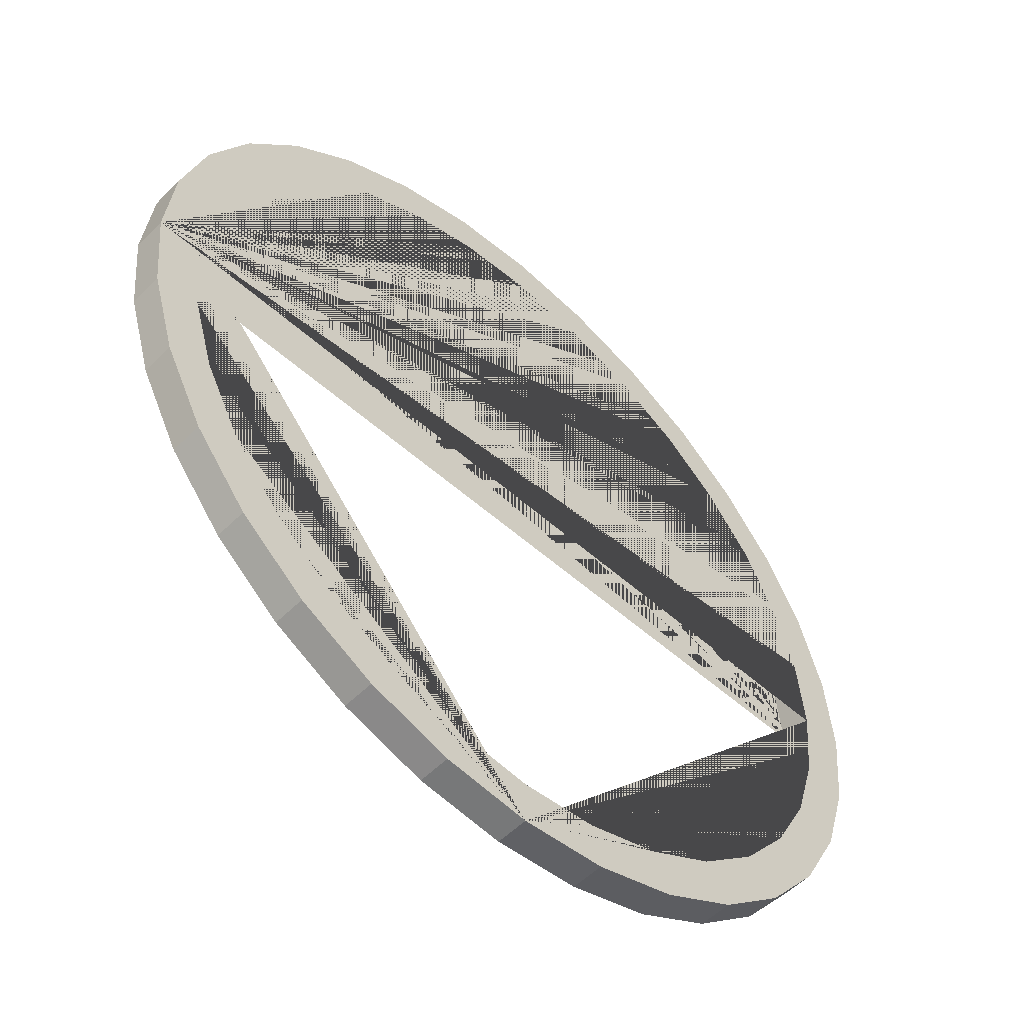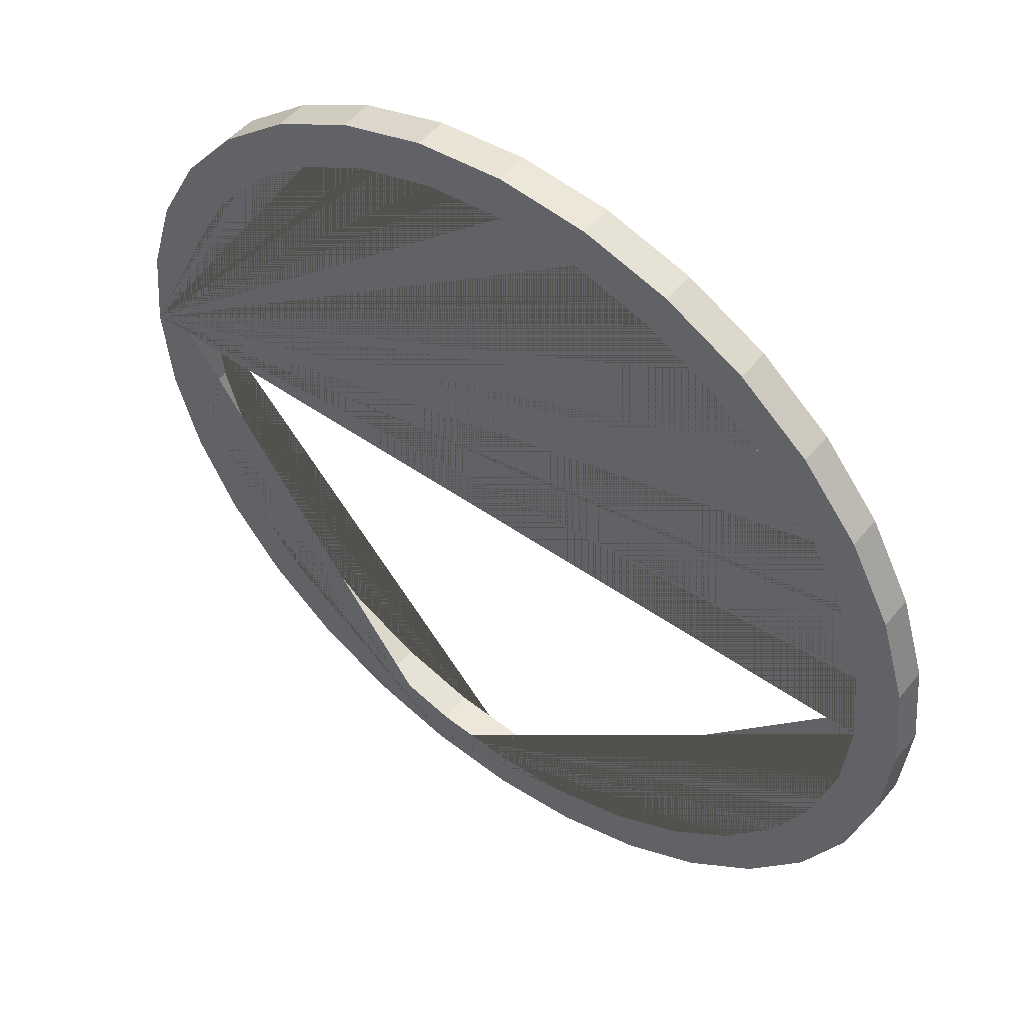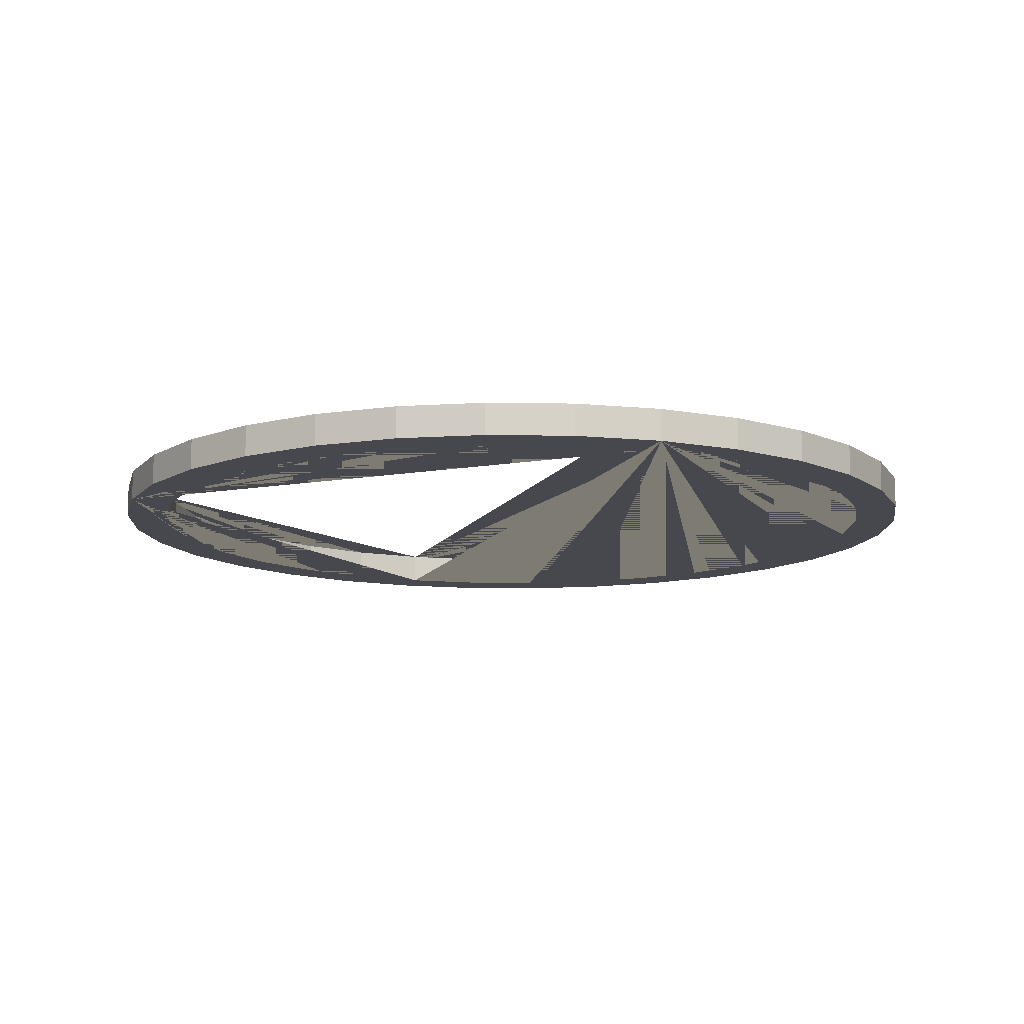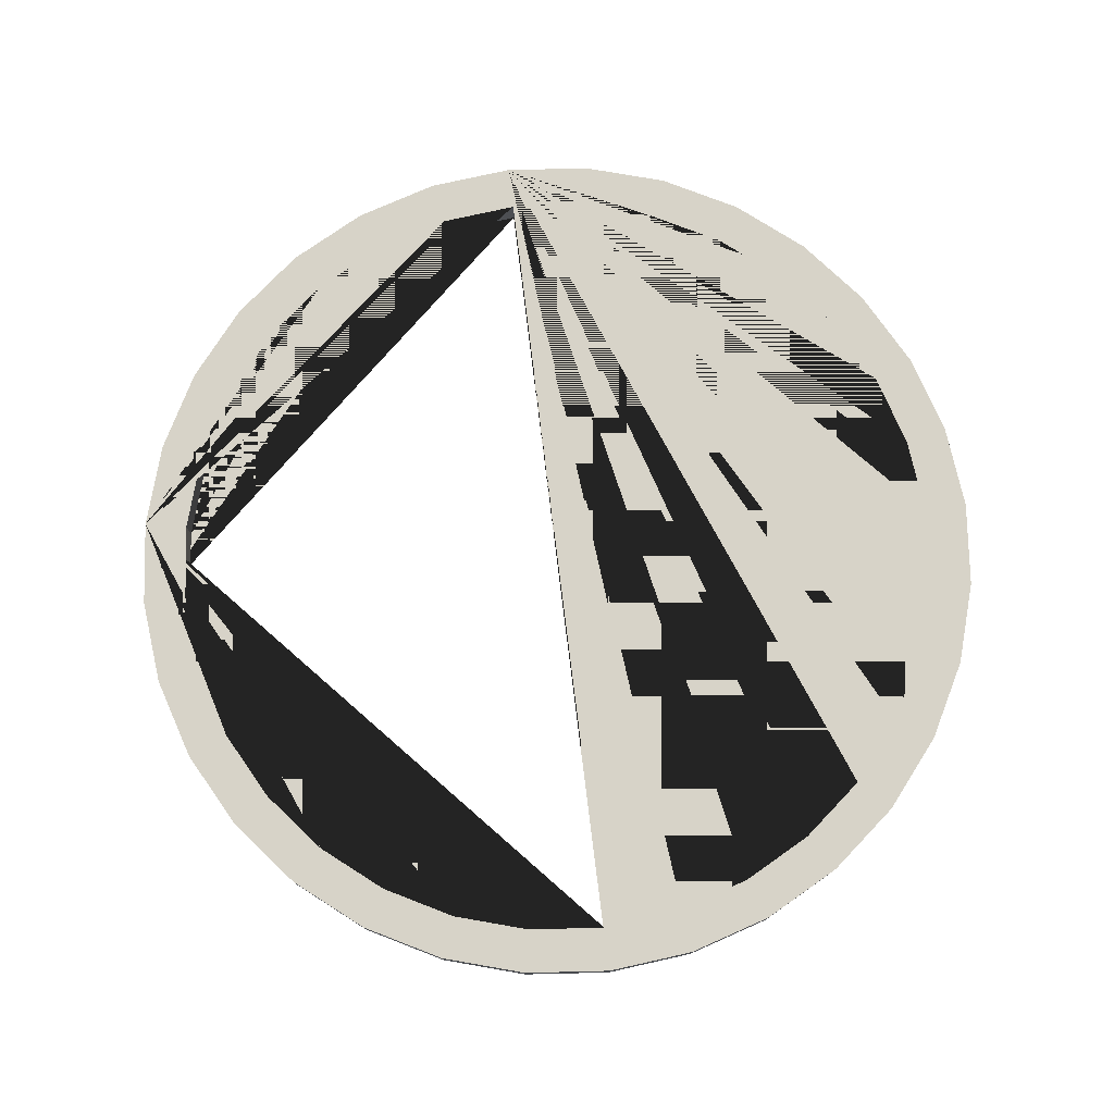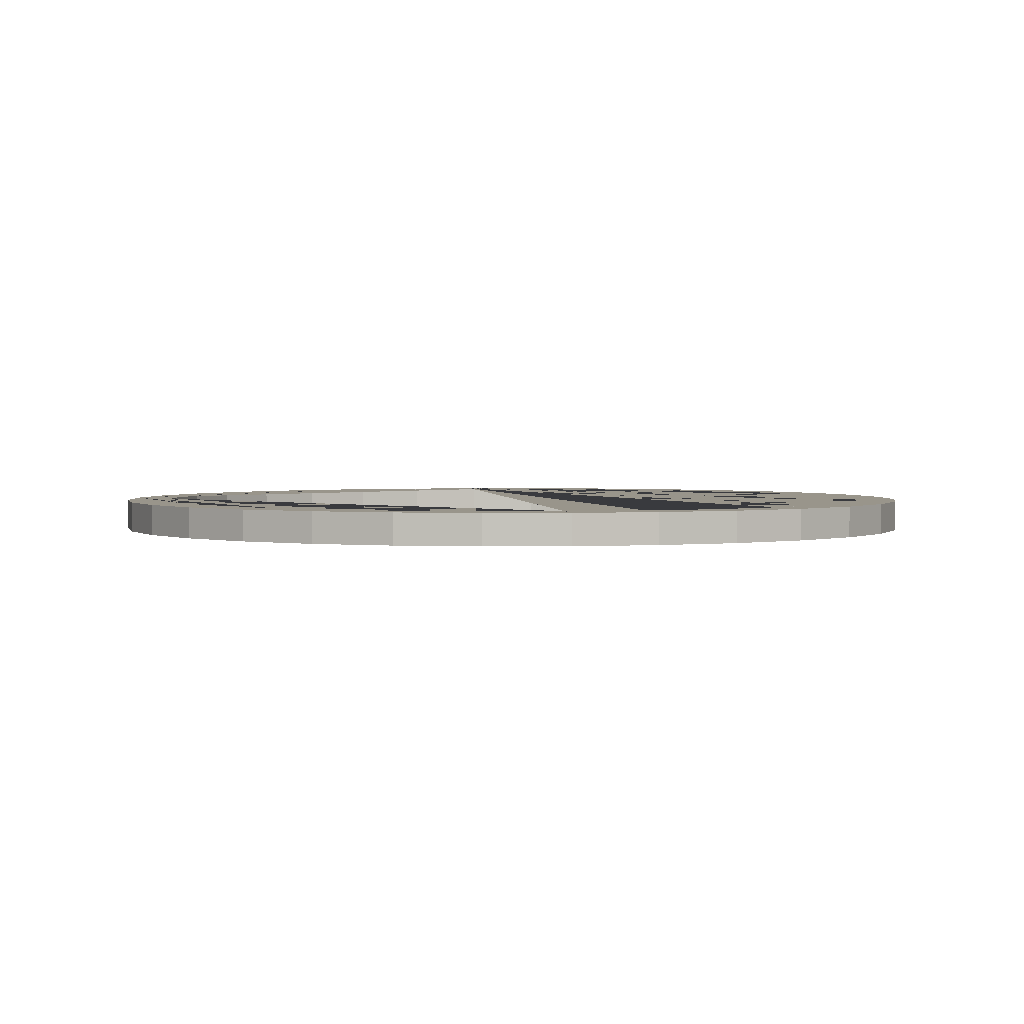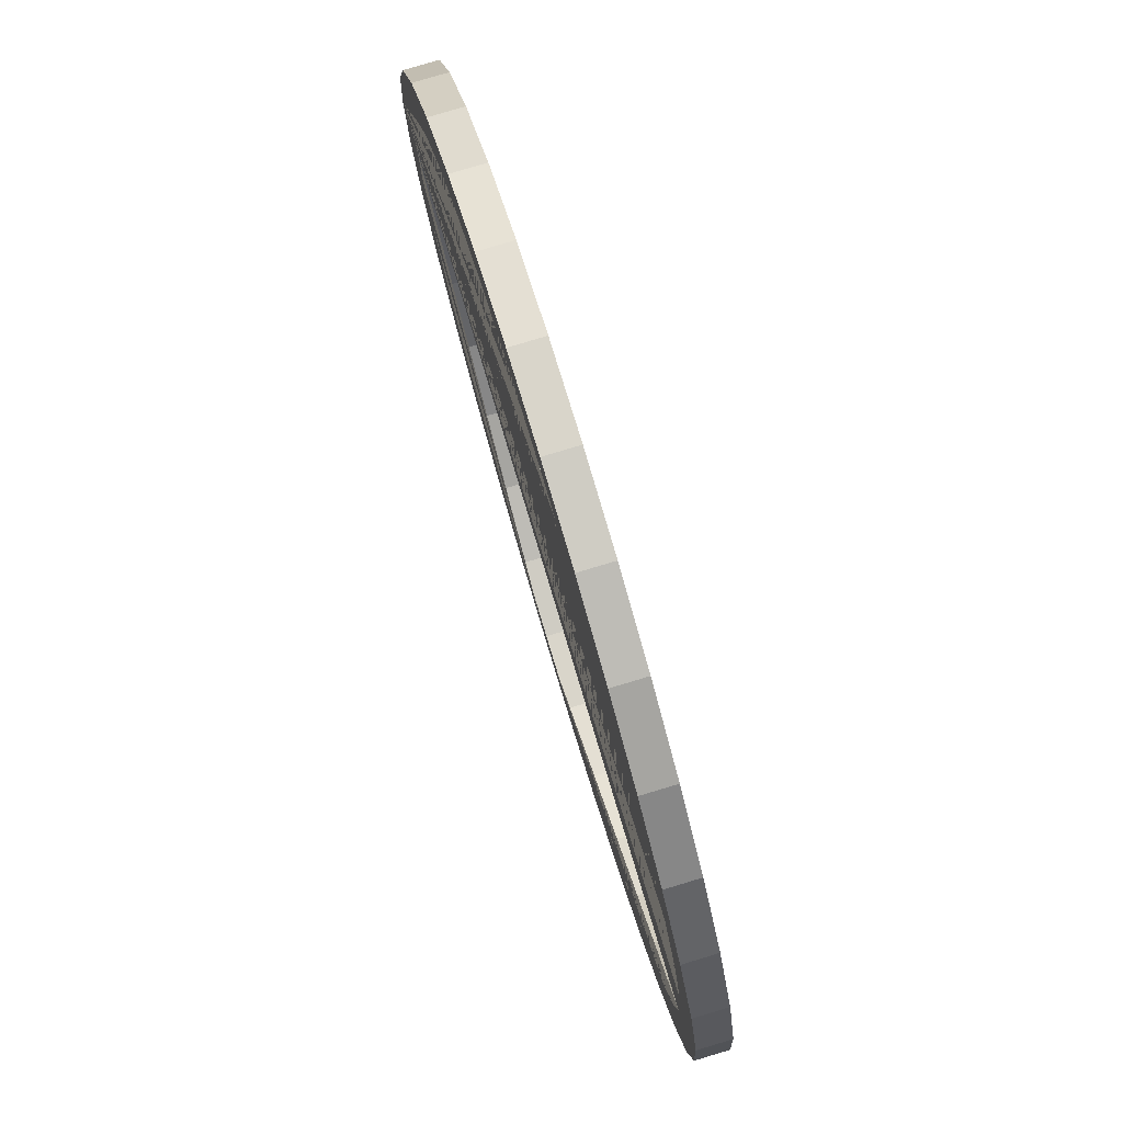
<metadata>
{"format":"obj","ext":"obj","renderer":"f3d","projection":"perspective","resolution":1024,"background":"white","views":[{"elev":-54.0,"azim":-43.5,"up":"+Z"},{"elev":50.4,"azim":-142.2,"up":"+Z"},{"elev":-11.7,"azim":-109.1,"up":"+Y"},{"elev":76.7,"azim":-97.0,"up":"+Y"},{"elev":2.2,"azim":-97.5,"up":"+Y"},{"elev":79.7,"azim":73.3,"up":"+Z"}]}
</metadata>
<code>
o Cylinder.001
v 0 -0.03526 -0.9755
v 0 0.03526 -0.9755
v 0.1903 -0.03526 -0.9568
v 0.1903 0.03526 -0.9568
v 0.3733 -0.03526 -0.9012
v 0.3733 0.03526 -0.9012
v 0.542 -0.03526 -0.8111
v 0.542 0.03526 -0.8111
v 0.6898 -0.03526 -0.6898
v 0.6898 0.03526 -0.6898
v 0.8111 -0.03526 -0.542
v 0.8111 0.03526 -0.542
v 0.9012 -0.03526 -0.3733
v 0.9012 0.03526 -0.3733
v 0.9568 -0.03526 -0.1903
v 0.9568 0.03526 -0.1903
v 0.9755 -0.03526 -0
v 0.9755 0.03526 -0
v 0.9568 -0.03526 0.1903
v 0.9568 0.03526 0.1903
v 0.9012 -0.03526 0.3733
v 0.9012 0.03526 0.3733
v 0.8111 -0.03526 0.542
v 0.8111 0.03526 0.542
v 0.6898 -0.03526 0.6898
v 0.6898 0.03526 0.6898
v 0.542 -0.03526 0.8111
v 0.542 0.03526 0.8111
v 0.3733 -0.03526 0.9012
v 0.3733 0.03526 0.9012
v 0.1903 -0.03526 0.9568
v 0.1903 0.03526 0.9568
v -0 -0.03526 0.9755
v -0 0.03526 0.9755
v -0.1903 -0.03526 0.9568
v -0.1903 0.03526 0.9568
v -0.3733 -0.03526 0.9012
v -0.3733 0.03526 0.9012
v -0.542 -0.03526 0.8111
v -0.542 0.03526 0.8111
v -0.6898 -0.03526 0.6898
v -0.6898 0.03526 0.6898
v -0.8111 -0.03526 0.542
v -0.8111 0.03526 0.542
v -0.9012 -0.03526 0.3733
v -0.9012 0.03526 0.3733
v -0.9568 -0.03526 0.1903
v -0.9568 0.03526 0.1903
v -0.9755 -0.03526 -1e-06
v -0.9755 0.03526 -1e-06
v -0.9568 -0.03526 -0.1903
v -0.9568 0.03526 -0.1903
v -0.9012 -0.03526 -0.3733
v -0.9012 0.03526 -0.3733
v -0.8111 -0.03526 -0.542
v -0.8111 0.03526 -0.542
v -0.6898 -0.03526 -0.6898
v -0.6898 0.03526 -0.6898
v -0.542 -0.03526 -0.8111
v -0.542 0.03526 -0.8111
v -0.3733 -0.03526 -0.9012
v -0.3733 0.03526 -0.9012
v -0.1903 -0.03526 -0.9568
v -0.1903 0.03526 -0.9568
v 0.3361 0.03526 0.8115
v 0.3361 -0.03526 0.8115
v 0 0.03526 0.8783
v 0 -0.03526 0.8783
v 0.1714 0.03526 0.8615
v 0.1714 -0.03526 0.8615
v 0.7303 0.03526 -0.488
v 0.7303 -0.03526 -0.488
v 0.6211 0.03526 -0.6211
v 0.6211 -0.03526 -0.6211
v 0.8115 0.03526 -0.3361
v 0.8115 -0.03526 -0.3361
v 0.488 0.03526 -0.7303
v 0.488 -0.03526 -0.7303
v 0 0.03526 -0.8783
v 0 -0.03526 -0.8783
v -0.1714 0.03526 -0.8615
v -0.1714 -0.03526 -0.8615
v 0.1714 0.03526 -0.8615
v 0.1714 -0.03526 -0.8615
v -0.8615 0.03526 0.1714
v -0.8615 -0.03526 0.1714
v -0.6211 0.03526 0.6211
v -0.6211 -0.03526 0.6211
v -0.488 0.03526 0.7303
v -0.488 -0.03526 0.7303
v -0.3361 0.03526 -0.8115
v -0.3361 -0.03526 -0.8115
v -0.8115 0.03526 0.3361
v -0.8115 -0.03526 0.3361
v 0.7303 0.03526 0.488
v 0.7303 -0.03526 0.488
v 0.6211 0.03526 0.6211
v 0.6211 -0.03526 0.6211
v -0.1714 0.03526 0.8615
v -0.1714 -0.03526 0.8615
v 0.8115 0.03526 0.3361
v 0.8115 -0.03526 0.3361
v -0.8115 0.03526 -0.3361
v -0.8115 -0.03526 -0.3361
v -0.8615 0.03526 -0.1714
v -0.8615 -0.03526 -0.1714
v -0.7303 0.03526 -0.488
v -0.7303 -0.03526 -0.488
v -0.8783 0.03526 0
v -0.8783 -0.03526 0
v 0.8615 0.03526 -0.1714
v 0.8615 -0.03526 -0.1714
v 0.488 0.03526 0.7303
v 0.488 -0.03526 0.7303
v 0.3361 0.03526 -0.8115
v 0.3361 -0.03526 -0.8115
v 0.8783 0.03526 1e-06
v 0.8783 -0.03526 1e-06
v -0.7303 0.03526 0.488
v -0.7303 -0.03526 0.488
v -0.6211 0.03526 -0.6211
v -0.6211 -0.03526 -0.6211
v -0.488 0.03526 -0.7303
v -0.488 -0.03526 -0.7303
v 0.8615 0.03526 0.1714
v 0.8615 -0.03526 0.1714
v -0.3361 0.03526 0.8115
v -0.3361 -0.03526 0.8115
f 1 2 4 3
f 3 4 6 5
f 5 6 8 7
f 7 8 10 9
f 9 10 12 11
f 11 12 14 13
f 13 14 16 15
f 15 16 18 17
f 17 18 20 19
f 19 20 22 21
f 21 22 24 23
f 23 24 26 25
f 25 26 28 27
f 27 28 30 29
f 29 30 32 31
f 31 32 34 33
f 33 34 36 35
f 35 36 38 37
f 37 38 40 39
f 39 40 42 41
f 41 42 44 43
f 43 44 46 45
f 45 46 48 47
f 47 48 50 49
f 49 50 52 51
f 51 52 54 53
f 53 54 56 55
f 55 56 58 57
f 57 58 60 59
f 59 60 62 61
f 4 2 64 62 60 58 56 54 52 50 109 105 103 107 121 123 91 81 79 83 115 77 73 71 75 111 117 18 16 14 12 10 8 6
f 61 62 64 63
f 63 64 2 1
f 1 3 5 7 9 11 13 15 17 118 112 76 72 74 78 116 84 80 82 92 124 122 108 104 106 110 49 51 53 55 57 59 61 63
f 109 110 106 105
f 107 108 122 121
f 103 104 108 107
f 117 118 126 125
f 93 94 86 85
f 85 86 110 109
f 87 88 120 119
f 69 70 68 67
f 79 80 84 83
f 101 102 96 95
f 81 82 80 79
f 65 66 70 69
f 89 90 88 87
f 115 116 78 77
f 18 117 125 101 95 97 113 65 69 67 99 127 89 87 119 93 85 109 50 48 46 44 42 40 38 36 34 32 30 28 26 24 22 20
f 127 128 90 89
f 121 122 124 123
f 97 98 114 113
f 125 126 102 101
f 123 124 92 91
f 77 78 74 73
f 71 72 76 75
f 119 120 94 93
f 67 68 100 99
f 111 112 118 117
f 105 106 104 103
f 83 84 116 115
f 113 114 66 65
f 99 100 128 127
f 91 92 82 81
f 75 76 112 111
f 95 96 98 97
f 49 110 86 94 120 88 90 128 100 68 70 66 114 98 96 102 126 118 17 19 21 23 25 27 29 31 33 35 37 39 41 43 45 47
f 73 74 72 71

</code>
